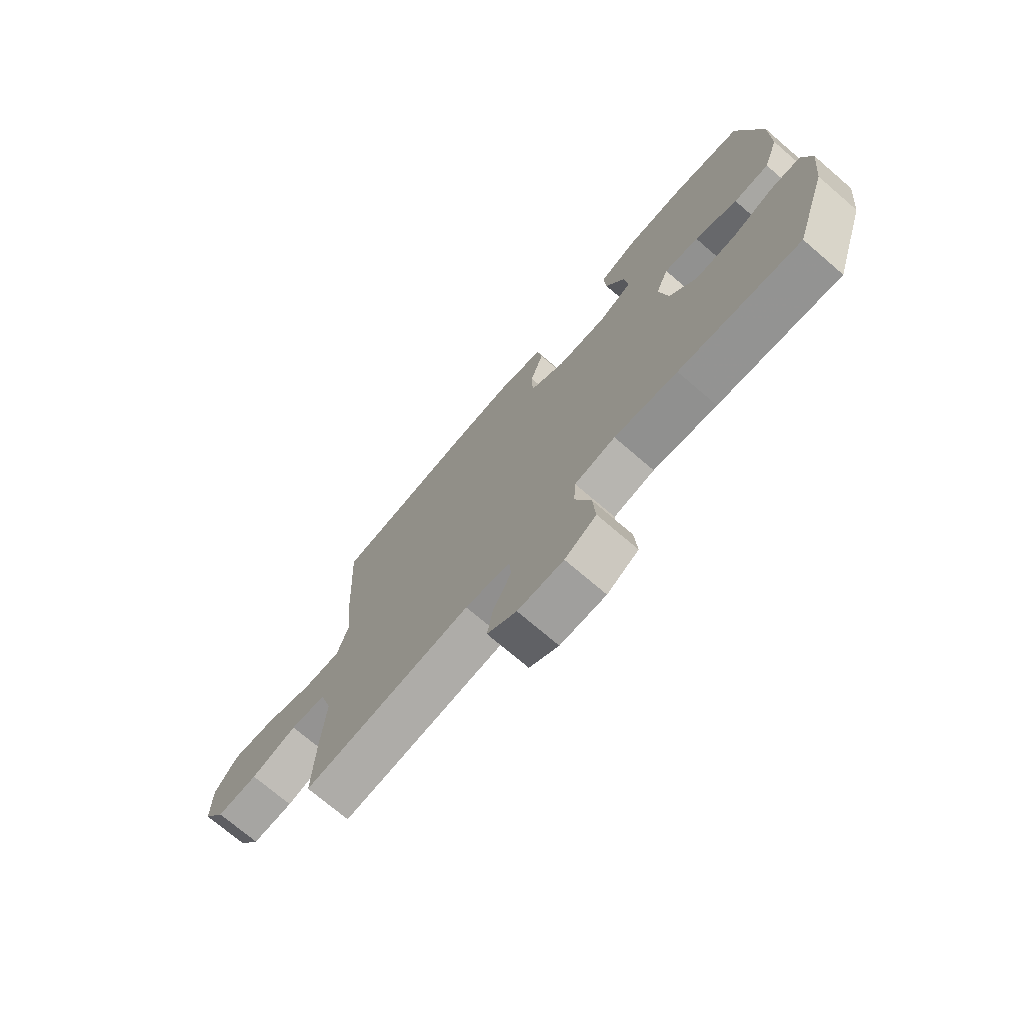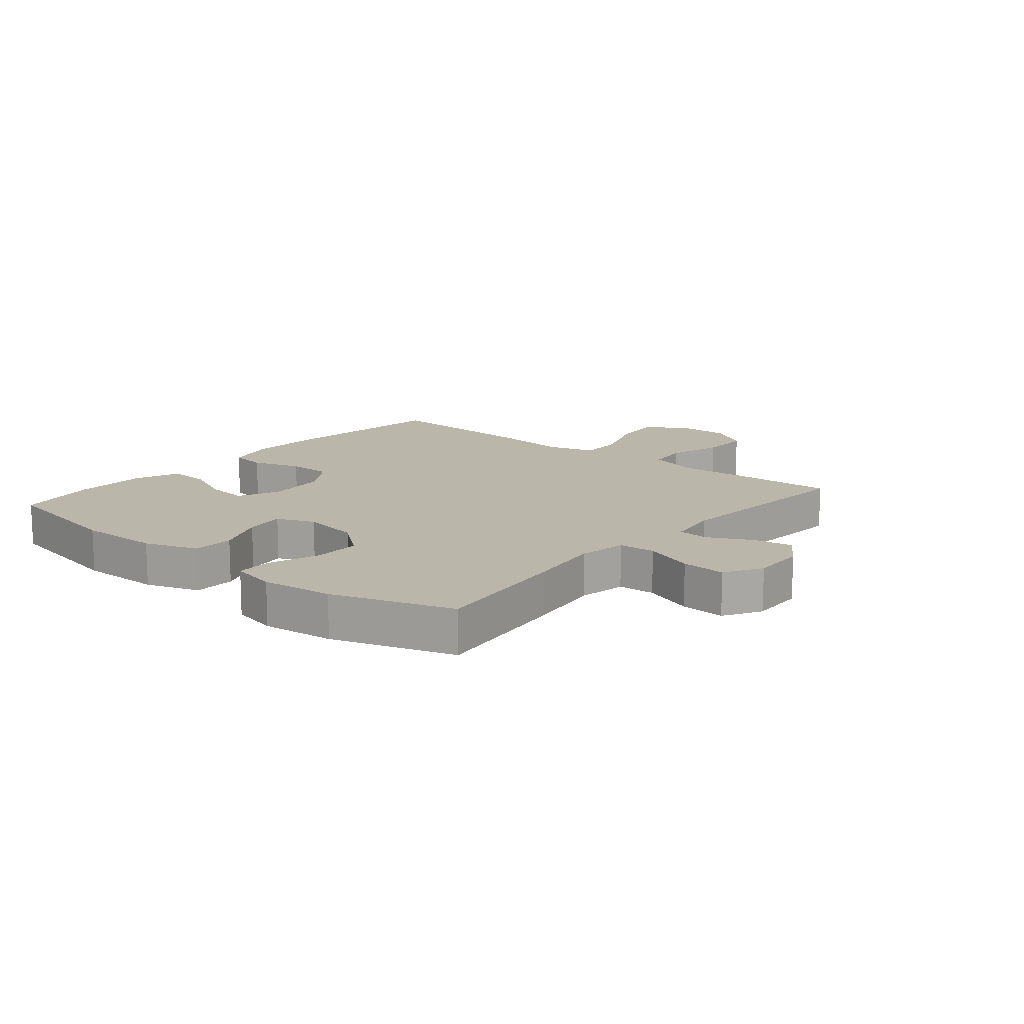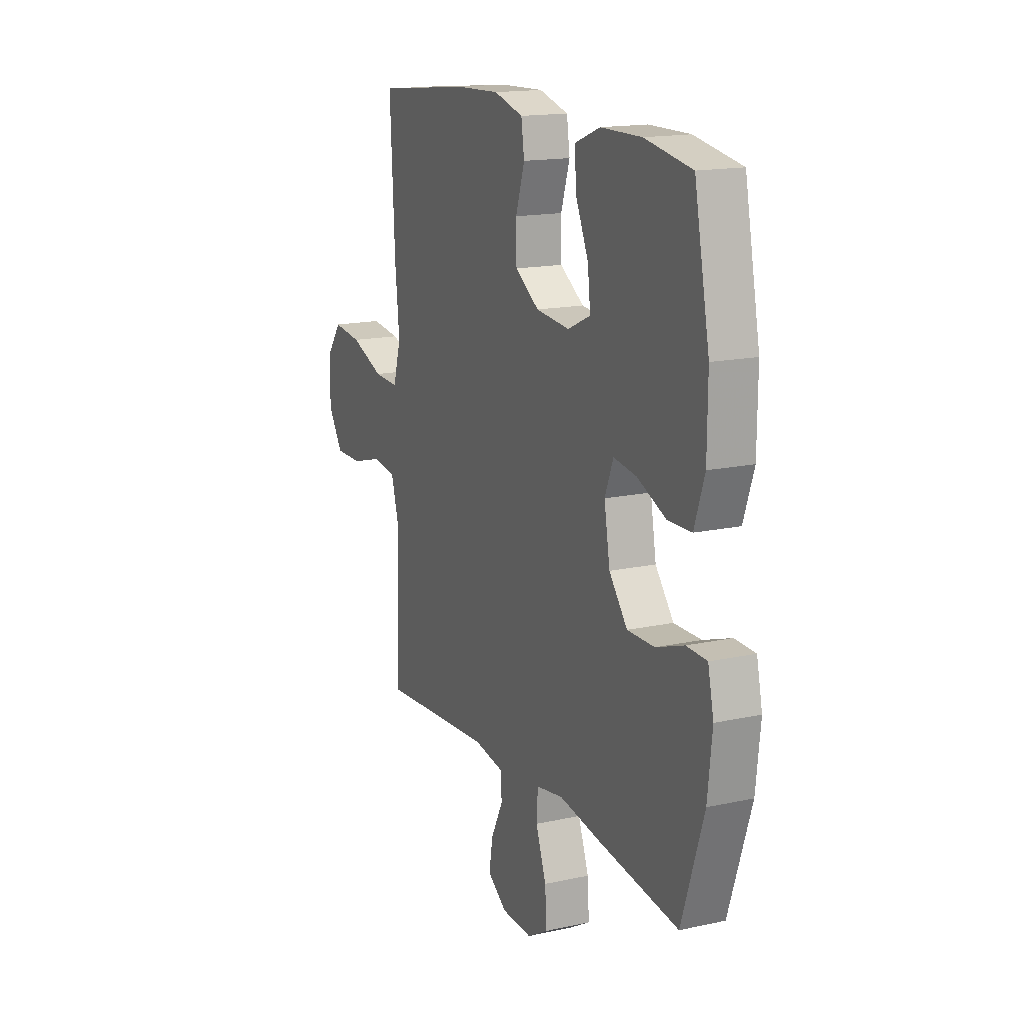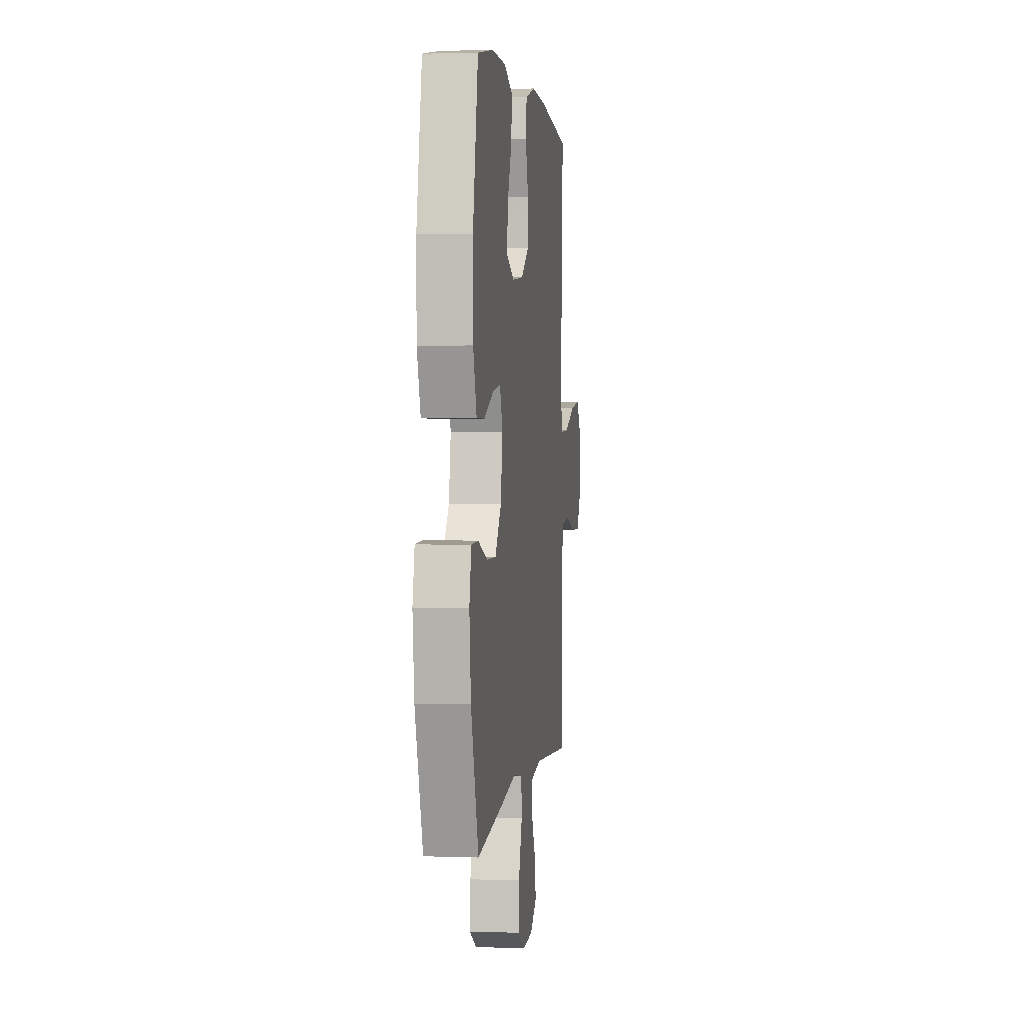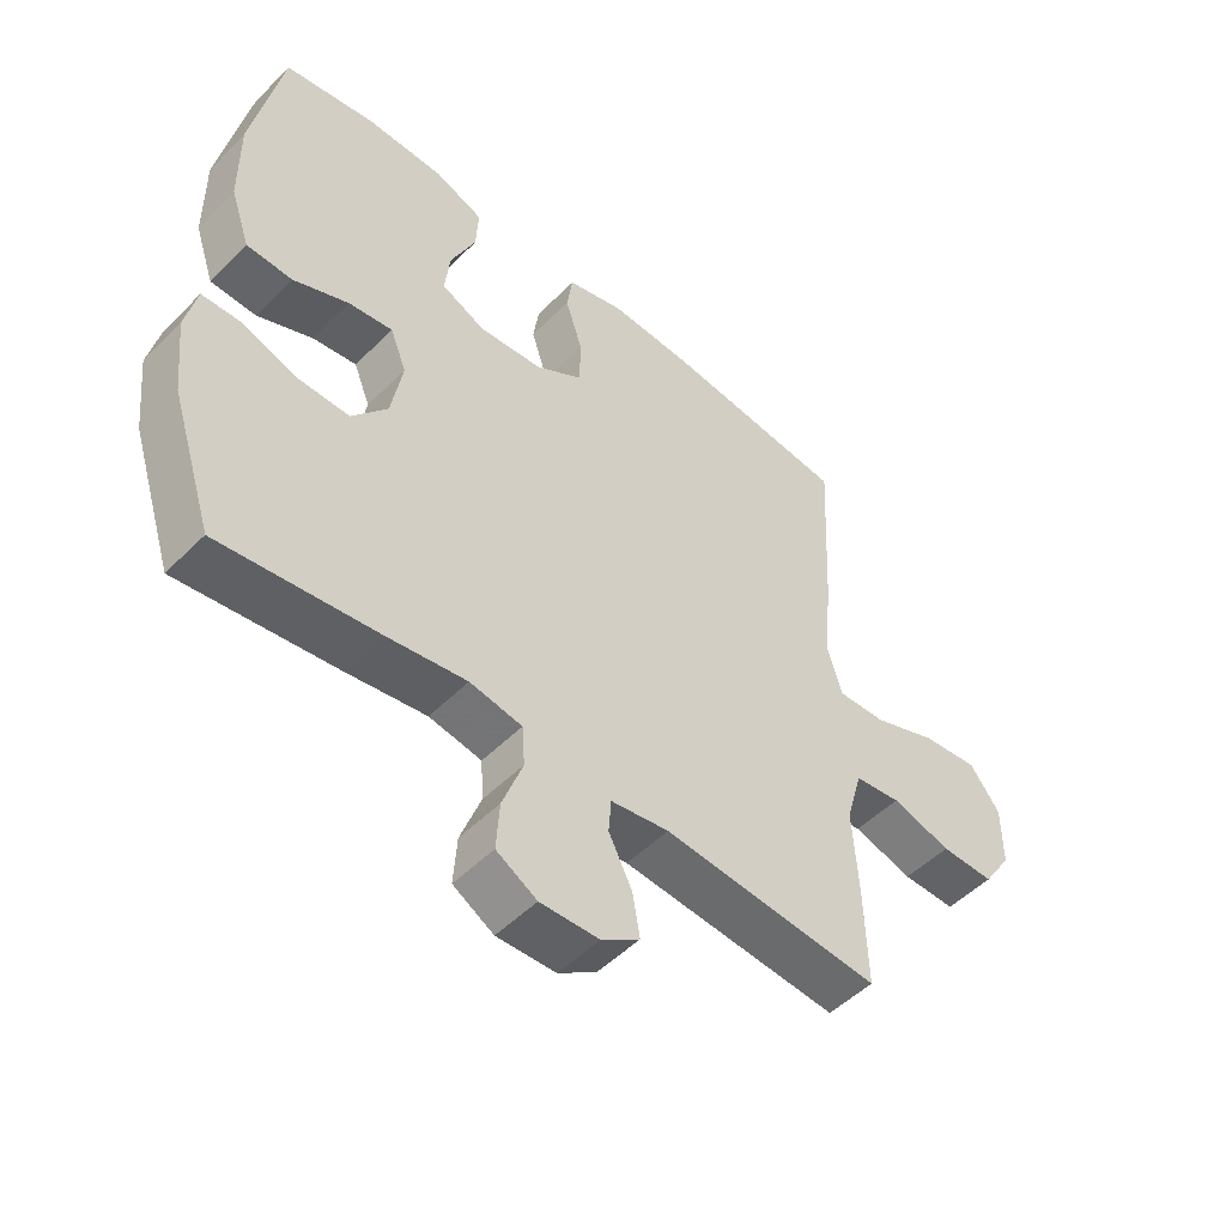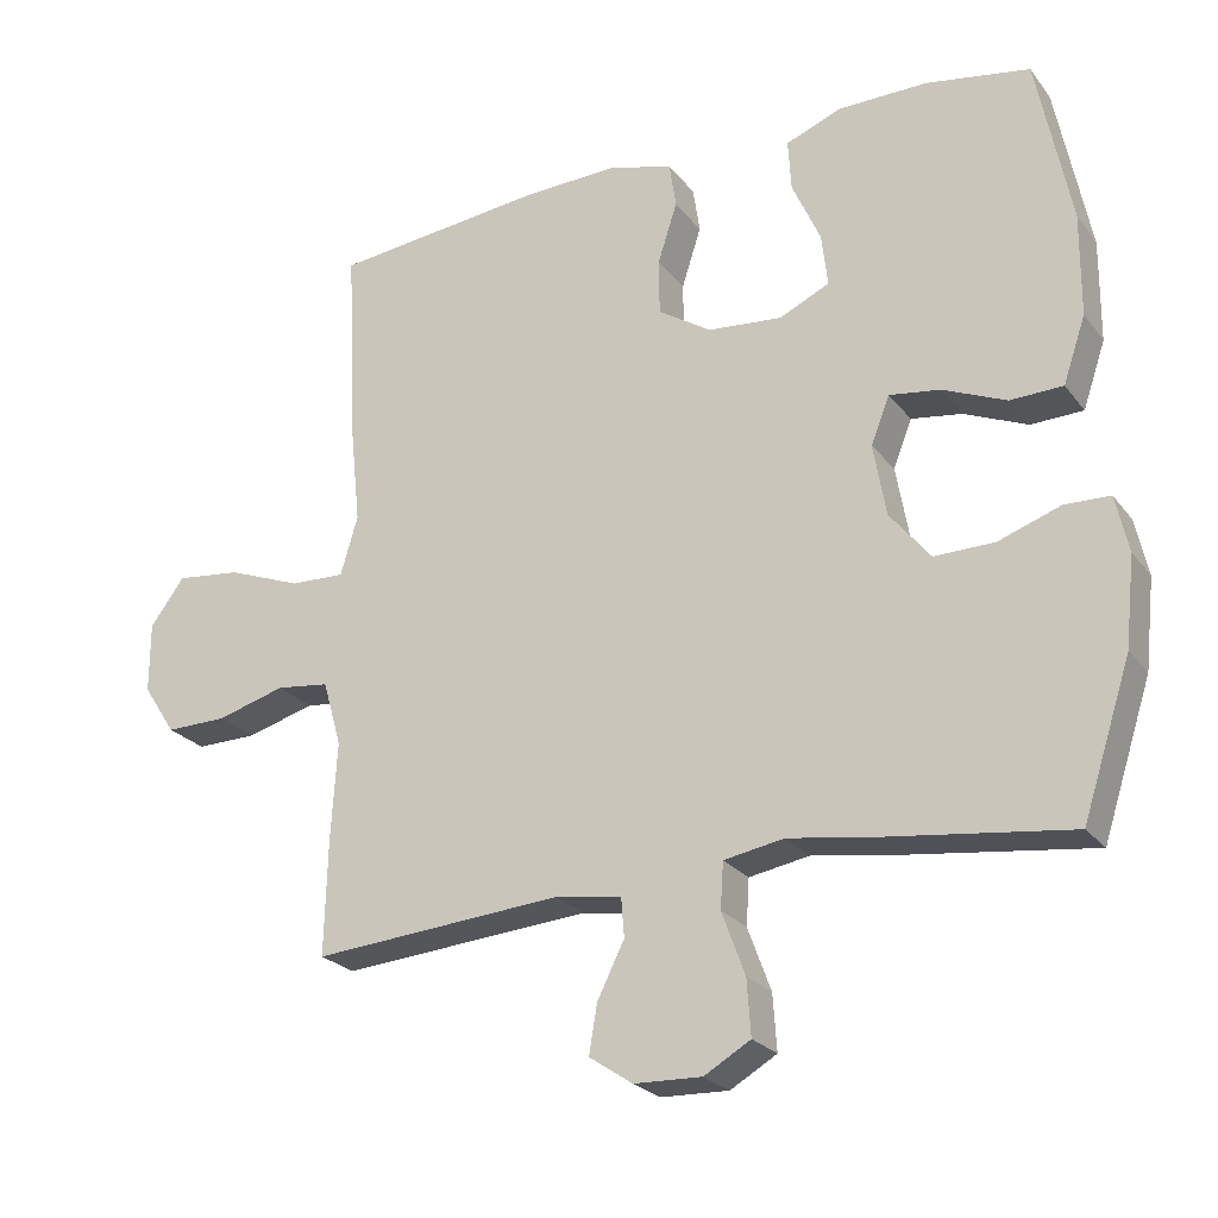
<metadata>
{"format":"obj","ext":"obj","renderer":"f3d","projection":"perspective","resolution":1024,"background":"white","views":[{"elev":-73.1,"azim":49.4,"up":"+Z"},{"elev":13.8,"azim":129.8,"up":"+Y"},{"elev":16.1,"azim":65.7,"up":"+Z"},{"elev":2.3,"azim":97.2,"up":"+Z"},{"elev":-50.6,"azim":137.3,"up":"+Z"},{"elev":-24.1,"azim":28.1,"up":"+Z"}]}
</metadata>
<code>
v 0.5 0.07 0.5
v 0.545 0.07 0.274
v 0.544 0.07 0.138
v 0.514 0.07 0.05
v 0.444 0.07 0.048
v 0.36 0.07 0.084
v 0.292 0.07 0.094
v 0.267 0.07 0.031
v 0.284 0.07 -0.066
v 0.338 0.07 -0.133
v 0.418 0.07 -0.132
v 0.501 0.07 -0.103
v 0.561 0.07 -0.105
v 0.578 0.07 -0.181
v 0.565 0.07 -0.3
v 0.5 0.07 -0.5
v 0.262 0.07 -0.469
v 0.138 0.07 -0.45
v 0.058 0.07 -0.464
v 0.054 0.07 -0.525
v 0.085 0.07 -0.609
v 0.09 0.07 -0.683
v 0.028 0.07 -0.719
v -0.062 0.07 -0.716
v -0.12 0.07 -0.677
v -0.109 0.07 -0.612
v -0.073 0.07 -0.54
v -0.077 0.07 -0.488
v -0.166 0.07 -0.474
v -0.5 0.07 -0.5
v -0.496 0.07 -0.346
v -0.488 0.07 -0.216
v -0.513 0.07 -0.129
v -0.584 0.07 -0.12
v -0.676 0.07 -0.146
v -0.758 0.07 -0.147
v -0.802 0.07 -0.08
v -0.802 0.07 0.014
v -0.756 0.07 0.076
v -0.669 0.07 0.066
v -0.57 0.07 0.028
v -0.496 0.07 0.025
v -0.473 0.07 0.104
v -0.486 0.07 0.228
v -0.5 0.07 0.5
v -0.22 0.07 0.53
v -0.09 0.07 0.535
v -0.003 0.07 0.511
v 0.006 0.07 0.45
v -0.02 0.07 0.369
v -0.019 0.07 0.295
v 0.052 0.07 0.249
v 0.151 0.07 0.24
v 0.218 0.07 0.271
v 0.21 0.07 0.341
v 0.172 0.07 0.426
v 0.168 0.07 0.494
v 0.242 0.07 0.523
v 0.362 0.07 0.524
v 0.5 0 0.5
v 0.545 0 0.274
v 0.544 0 0.138
v 0.514 0 0.05
v 0.444 0 0.048
v 0.36 0 0.084
v 0.292 0 0.094
v 0.267 0 0.031
v 0.284 0 -0.066
v 0.338 0 -0.133
v 0.418 0 -0.132
v 0.501 0 -0.103
v 0.561 0 -0.105
v 0.578 0 -0.181
v 0.565 0 -0.3
v 0.5 0 -0.5
v 0.262 0 -0.469
v 0.138 0 -0.45
v 0.058 0 -0.464
v 0.054 0 -0.525
v 0.085 0 -0.609
v 0.09 0 -0.683
v 0.028 0 -0.719
v -0.062 0 -0.716
v -0.12 0 -0.677
v -0.109 0 -0.612
v -0.073 0 -0.54
v -0.077 0 -0.488
v -0.166 0 -0.474
v -0.5 0 -0.5
v -0.496 0 -0.346
v -0.488 0 -0.216
v -0.513 0 -0.129
v -0.584 0 -0.12
v -0.676 0 -0.146
v -0.758 0 -0.147
v -0.802 0 -0.08
v -0.802 0 0.014
v -0.756 0 0.076
v -0.669 0 0.066
v -0.57 0 0.028
v -0.496 0 0.025
v -0.473 0 0.104
v -0.486 0 0.228
v -0.5 0 0.5
v -0.22 0 0.53
v -0.09 0 0.535
v -0.003 0 0.511
v 0.006 0 0.45
v -0.02 0 0.369
v -0.019 0 0.295
v 0.052 0 0.249
v 0.151 0 0.24
v 0.218 0 0.271
v 0.21 0 0.341
v 0.172 0 0.426
v 0.168 0 0.494
v 0.242 0 0.523
v 0.362 0 0.524
f 55 56 57 58
f 54 55 58 59
f 47 48 49 50
f 47 50 51
f 46 47 51
f 43 44 45 46
f 42 43 46 51
f 38 39 40 41
f 38 41 42
f 37 38 42
f 34 35 36 37
f 33 34 37 42
f 32 33 42 51
f 29 30 31 32
f 28 29 32 51
f 24 25 26 27
f 22 23 24 27
f 20 21 22 27
f 19 20 27 28
f 15 16 17 18
f 15 18 19
f 11 12 13 14
f 10 11 14 15
f 3 4 5 6
f 3 6 7
f 2 3 7
f 54 59 1 2
f 53 54 2 7
f 52 53 7 8
f 51 52 8 9
f 28 51 9 10
f 10 15 19 28
f 117 116 115 114
f 118 117 114 113
f 109 108 107 106
f 110 109 106
f 110 106 105
f 105 104 103 102
f 110 105 102 101
f 100 99 98 97
f 101 100 97
f 101 97 96
f 96 95 94 93
f 101 96 93 92
f 110 101 92 91
f 91 90 89 88
f 110 91 88 87
f 86 85 84 83
f 86 83 82 81
f 86 81 80 79
f 87 86 79 78
f 77 76 75 74
f 78 77 74
f 73 72 71 70
f 74 73 70 69
f 65 64 63 62
f 66 65 62
f 66 62 61
f 61 60 118 113
f 66 61 113 112
f 67 66 112 111
f 68 67 111 110
f 69 68 110 87
f 87 78 74 69
f 1 60 61 2
f 2 61 62 3
f 3 62 63 4
f 4 63 64 5
f 5 64 65 6
f 6 65 66 7
f 7 66 67 8
f 8 67 68 9
f 9 68 69 10
f 10 69 70 11
f 11 70 71 12
f 12 71 72 13
f 13 72 73 14
f 14 73 74 15
f 15 74 75 16
f 16 75 76 17
f 17 76 77 18
f 18 77 78 19
f 19 78 79 20
f 20 79 80 21
f 21 80 81 22
f 22 81 82 23
f 23 82 83 24
f 24 83 84 25
f 25 84 85 26
f 26 85 86 27
f 27 86 87 28
f 28 87 88 29
f 29 88 89 30
f 30 89 90 31
f 31 90 91 32
f 32 91 92 33
f 33 92 93 34
f 34 93 94 35
f 35 94 95 36
f 36 95 96 37
f 37 96 97 38
f 38 97 98 39
f 39 98 99 40
f 40 99 100 41
f 41 100 101 42
f 42 101 102 43
f 43 102 103 44
f 44 103 104 45
f 45 104 105 46
f 46 105 106 47
f 47 106 107 48
f 48 107 108 49
f 49 108 109 50
f 50 109 110 51
f 51 110 111 52
f 52 111 112 53
f 53 112 113 54
f 54 113 114 55
f 55 114 115 56
f 56 115 116 57
f 57 116 117 58
f 58 117 118 59
f 59 118 60 1

</code>
